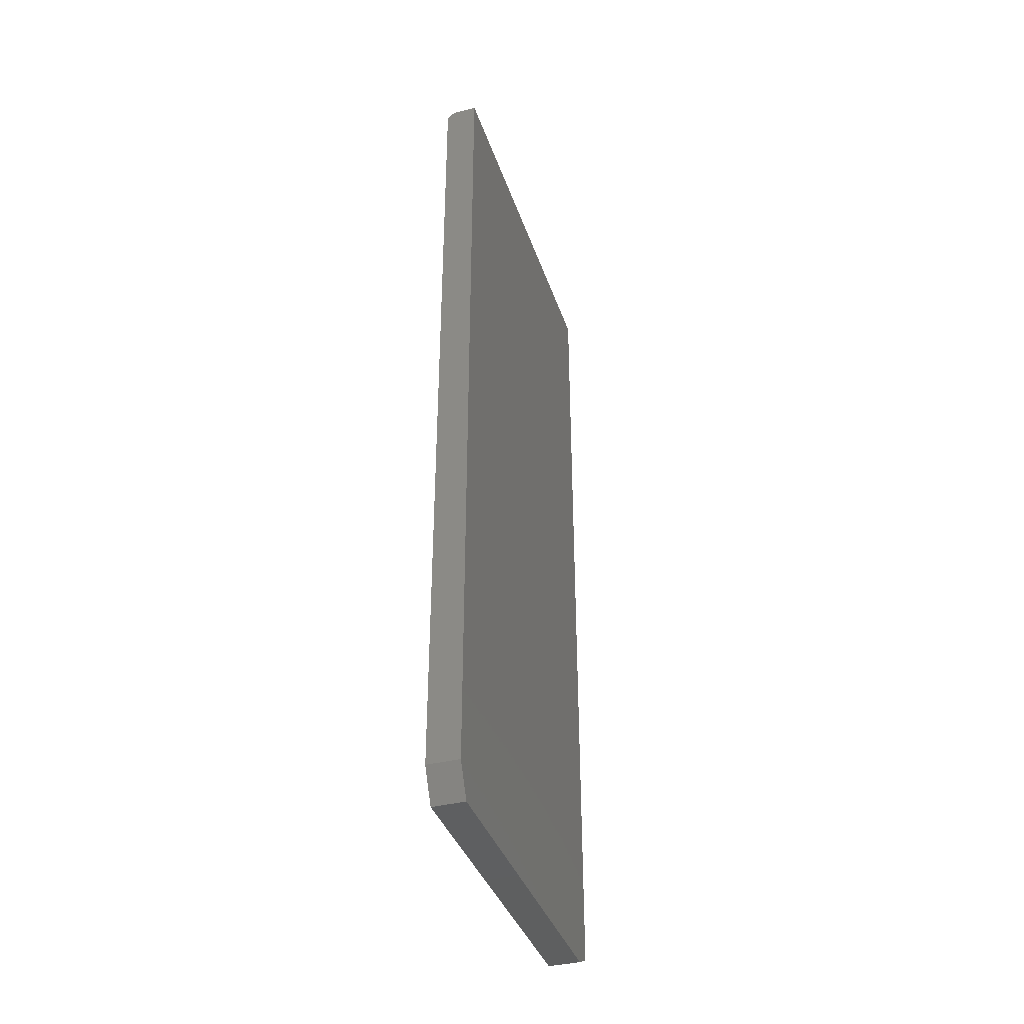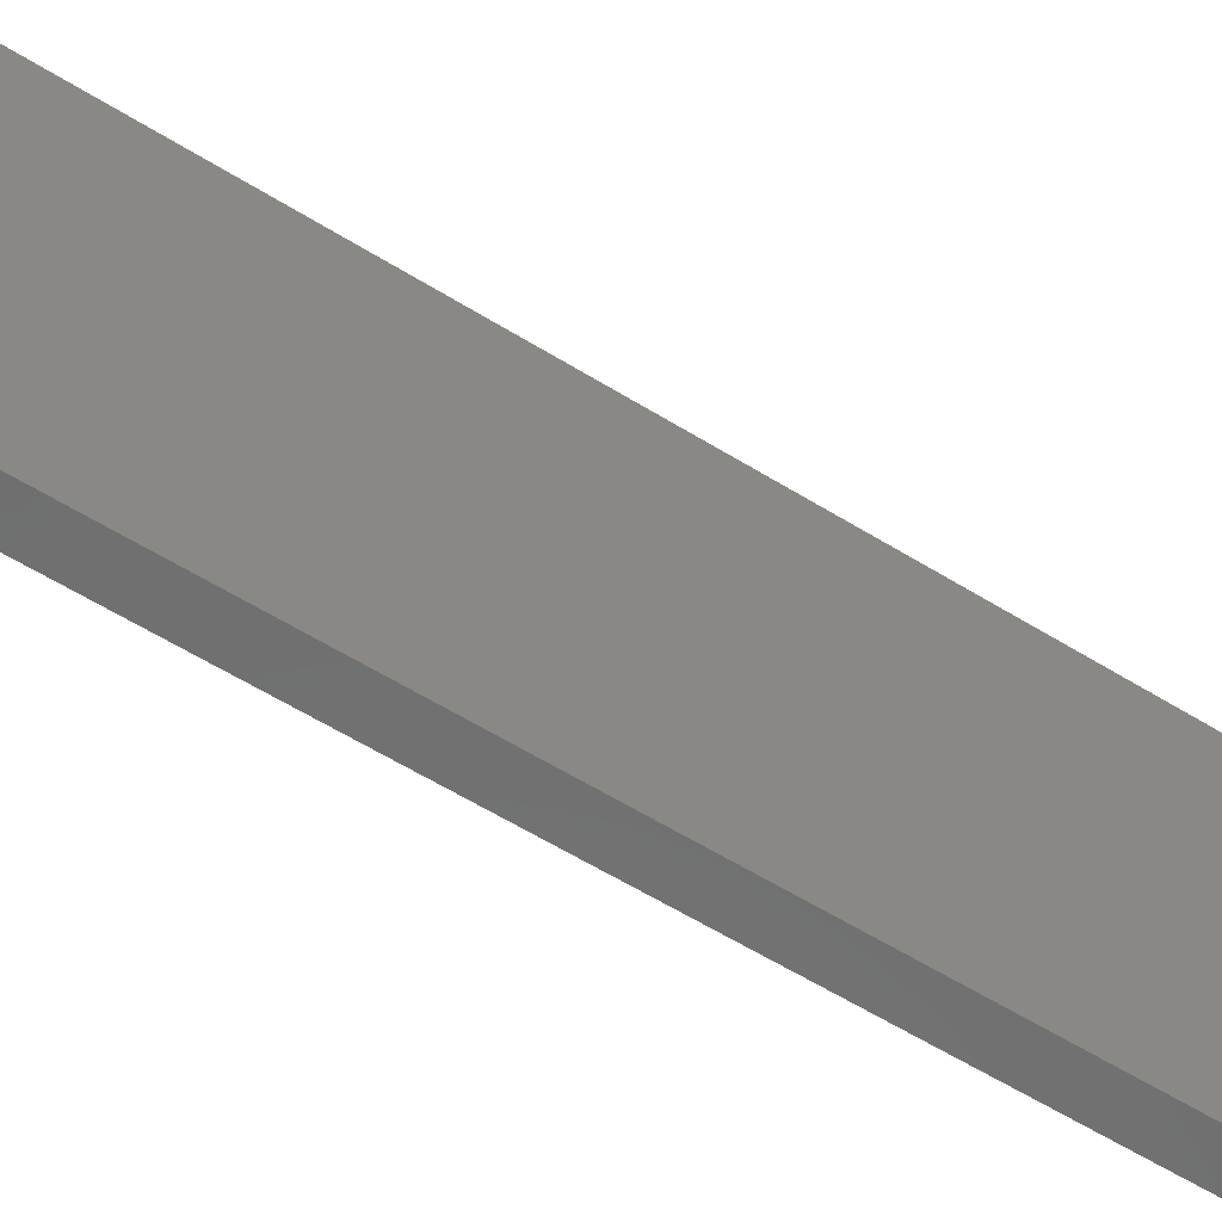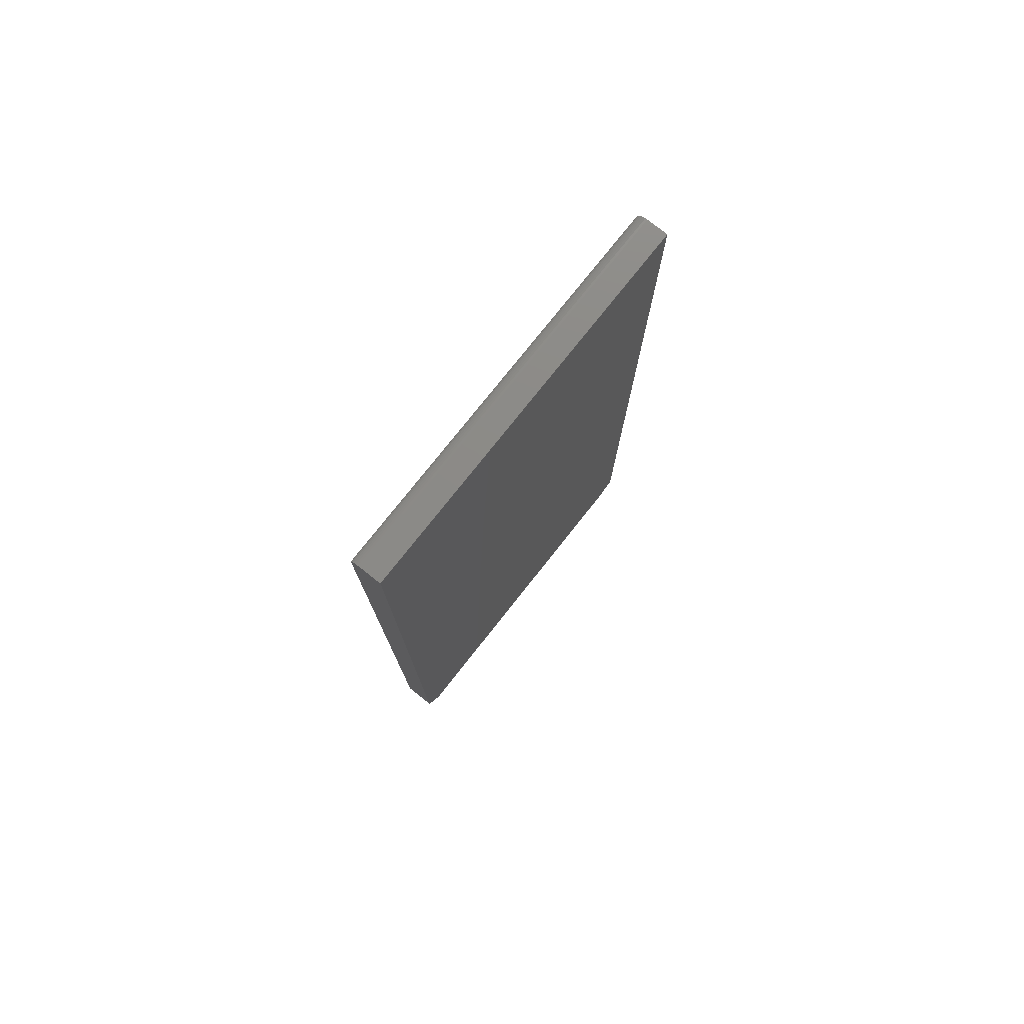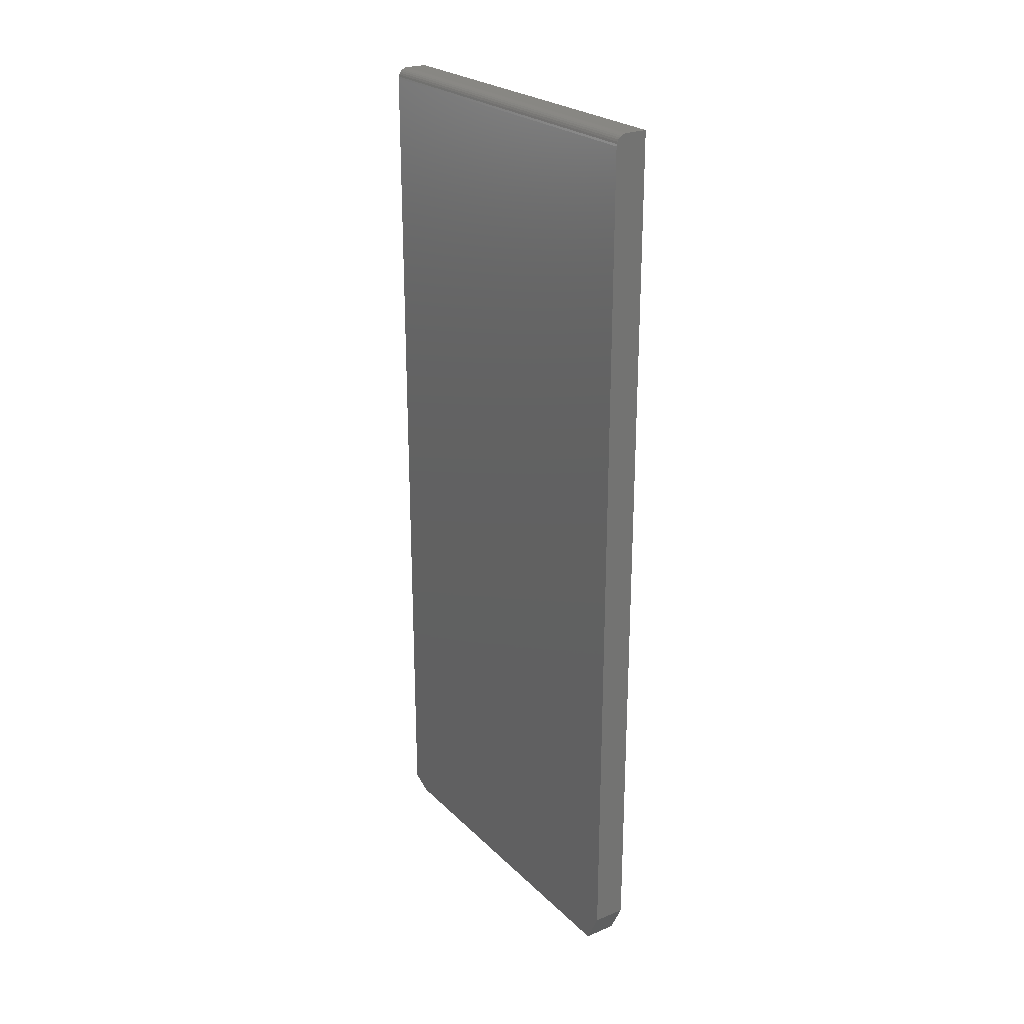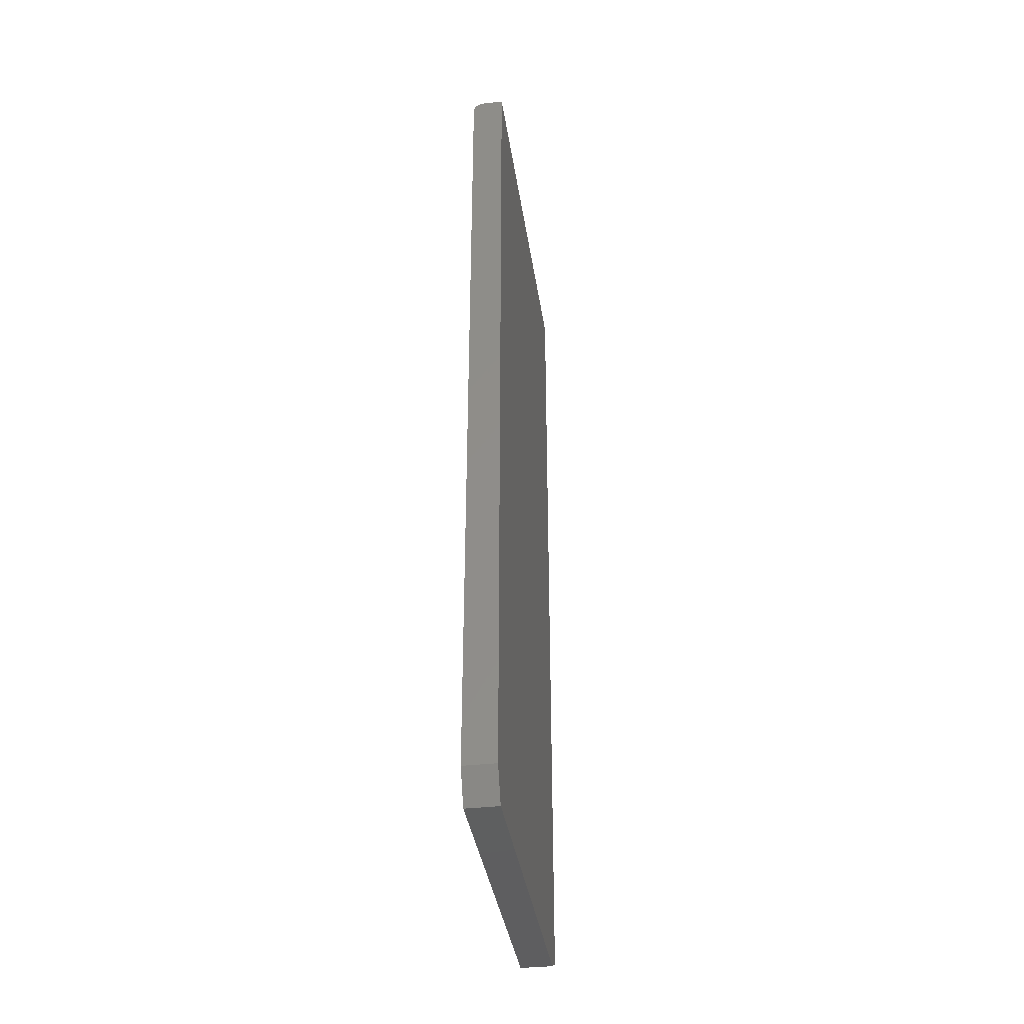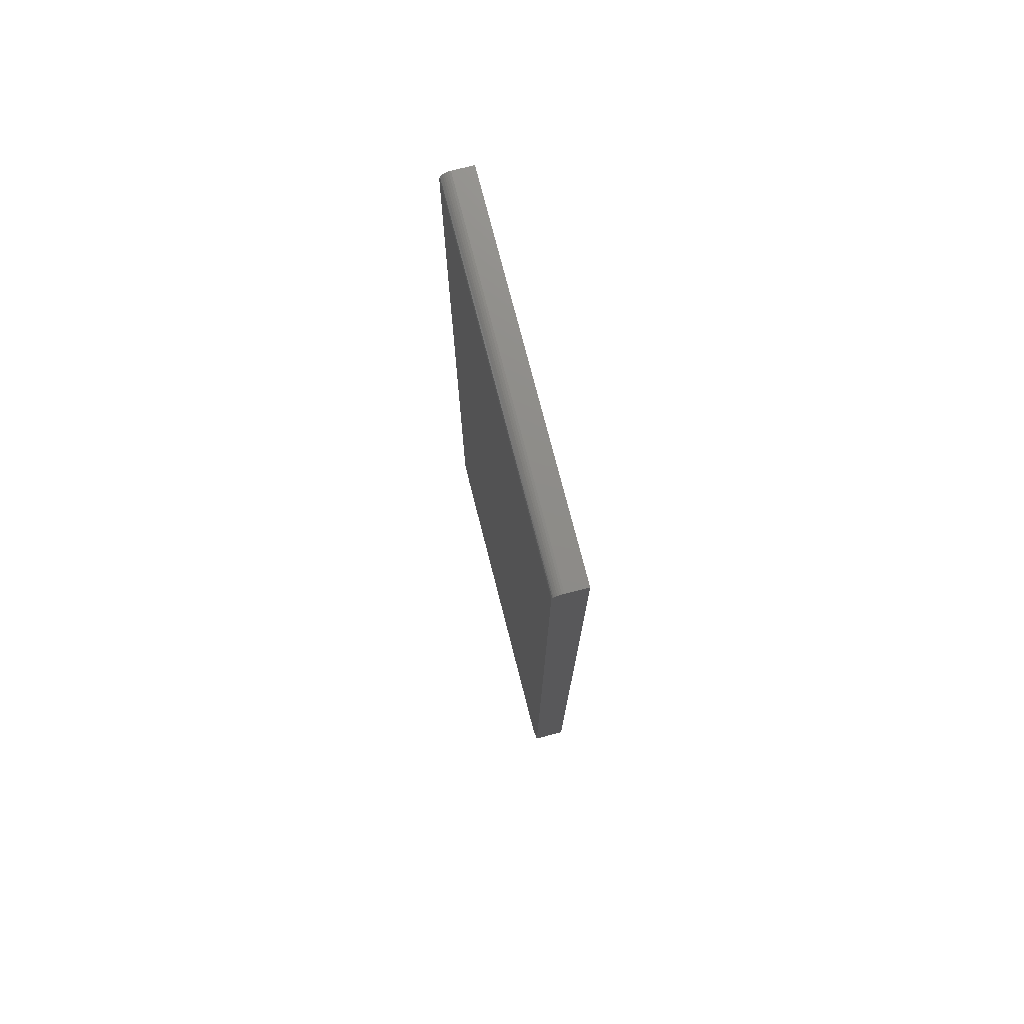
<metadata>
{"format":"stl","ext":"stl","renderer":"f3d","projection":"perspective","resolution":1024,"background":"white","views":[{"elev":-38.0,"azim":-162.2,"up":"+Z"},{"elev":-61.3,"azim":58.0,"up":"+Y"},{"elev":77.2,"azim":-141.6,"up":"+Z"},{"elev":24.6,"azim":146.4,"up":"+Z"},{"elev":-37.1,"azim":-171.7,"up":"+Z"},{"elev":75.0,"azim":165.7,"up":"+Z"}]}
</metadata>
<code>
# stl→obj: 28 verts, 52 faces
v 0.04688 -0.08092 0.5312
v 0.04688 -0.6406 0.5312
v 0.04688 -0.08092 -0.7031
v 0.04688 -0.6406 -0.7344
v 0.04688 -0.1044 -0.75
v 0.04688 -0.6094 -0.75
v -1.44e-16 -0.08092 0.5469
v -5.204e-18 -0.08092 -0.7031
v -1.44e-16 -0.6406 0.5469
v -1.735e-18 -0.6406 -0.7344
v 3.646e-33 -0.1044 -0.75
v 2.124e-34 -0.6094 -0.75
v 0.03125 -0.6406 0.5469
v 0.04569 -0.6406 0.5372
v 0.04657 -0.6406 0.5343
v 0.0343 -0.6406 0.5466
v 0.04424 -0.6406 0.5399
v 0.0423 -0.6406 0.5423
v 0.03993 -0.6406 0.5442
v 0.03723 -0.6406 0.5457
v 0.03125 -0.08092 0.5469
v 0.0343 -0.08092 0.5466
v 0.03723 -0.08092 0.5457
v 0.03993 -0.08092 0.5442
v 0.0423 -0.08092 0.5423
v 0.04424 -0.08092 0.5399
v 0.04569 -0.08092 0.5372
v 0.04657 -0.08092 0.5343
f 1 2 3
f 3 2 4
f 3 4 5
f 5 4 6
f 7 8 9
f 9 8 10
f 8 11 10
f 10 11 12
f 6 12 5
f 5 12 11
f 13 9 14
f 10 14 9
f 2 15 14
f 2 14 10
f 2 10 4
f 16 13 14
f 16 14 17
f 16 17 18
f 16 18 19
f 16 19 20
f 4 10 6
f 6 10 12
f 21 22 23
f 7 21 23
f 7 23 24
f 7 24 25
f 7 25 26
f 7 26 27
f 7 27 28
f 7 28 1
f 7 1 3
f 7 3 8
f 5 11 3
f 3 11 8
f 21 7 13
f 13 7 9
f 21 13 22
f 22 13 16
f 22 16 23
f 23 16 20
f 23 20 24
f 24 20 19
f 24 19 25
f 25 19 18
f 25 18 26
f 26 18 17
f 26 17 27
f 27 17 14
f 27 14 28
f 28 14 15
f 28 15 1
f 1 15 2

</code>
